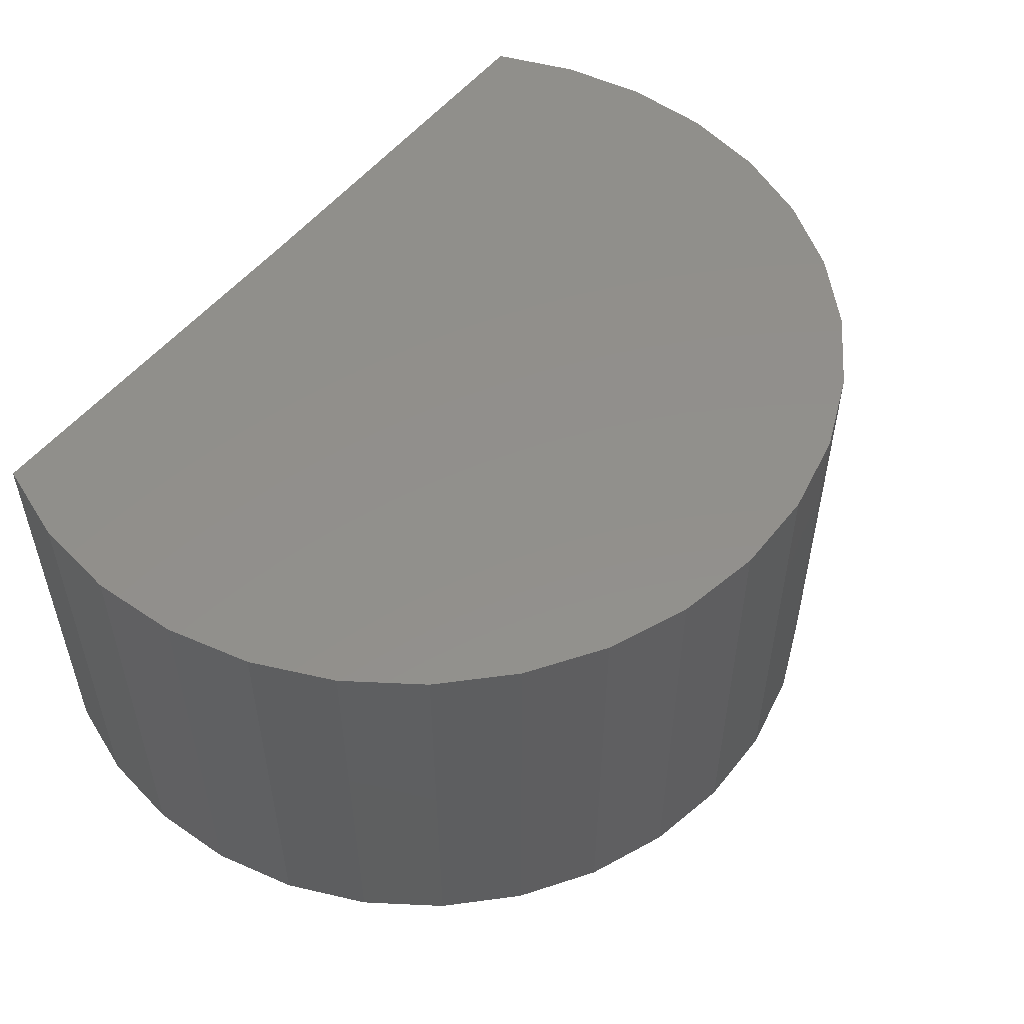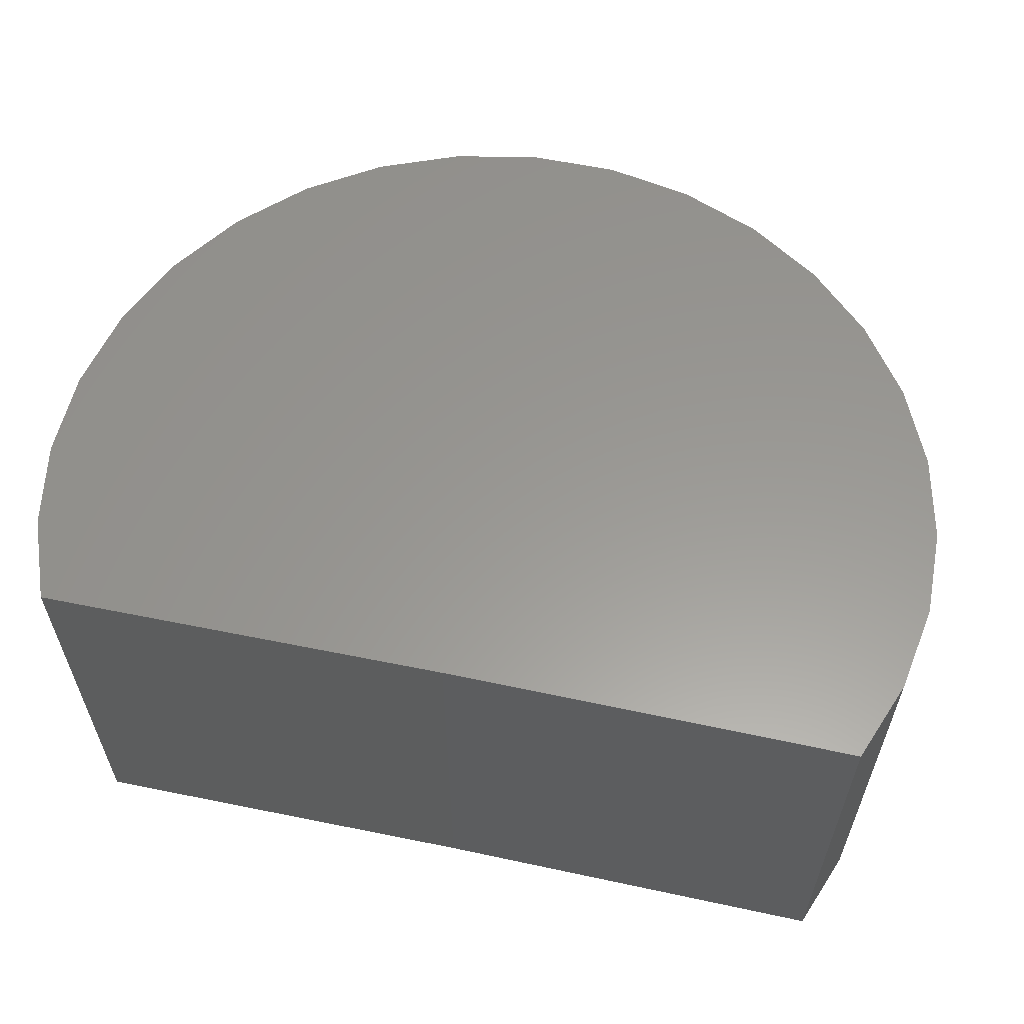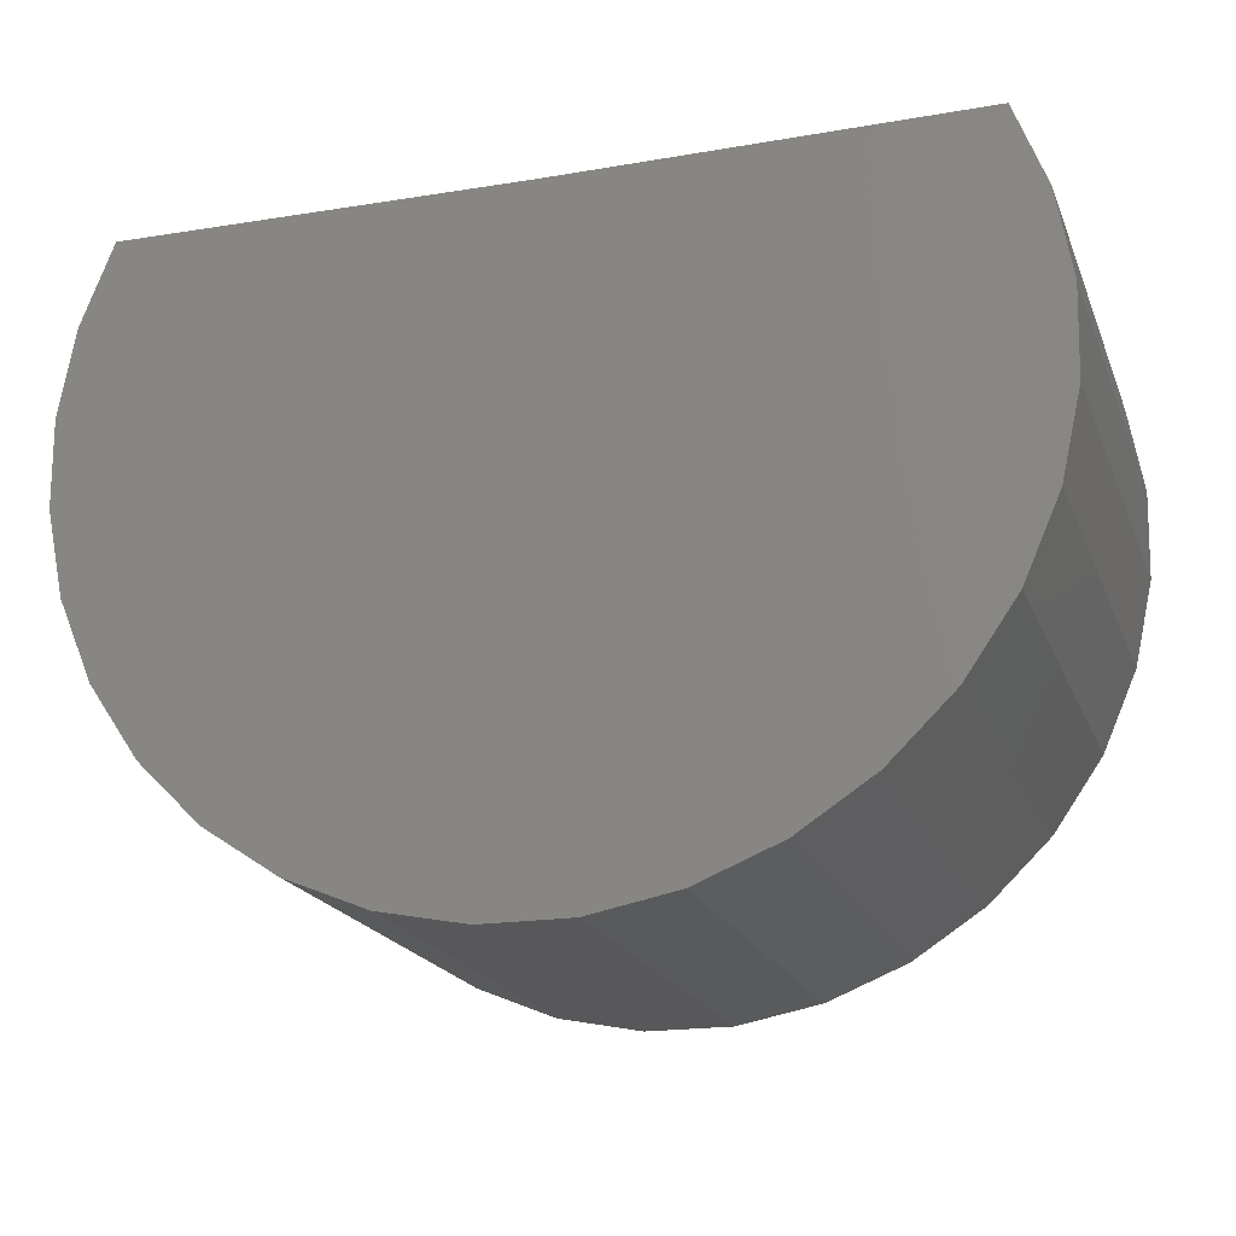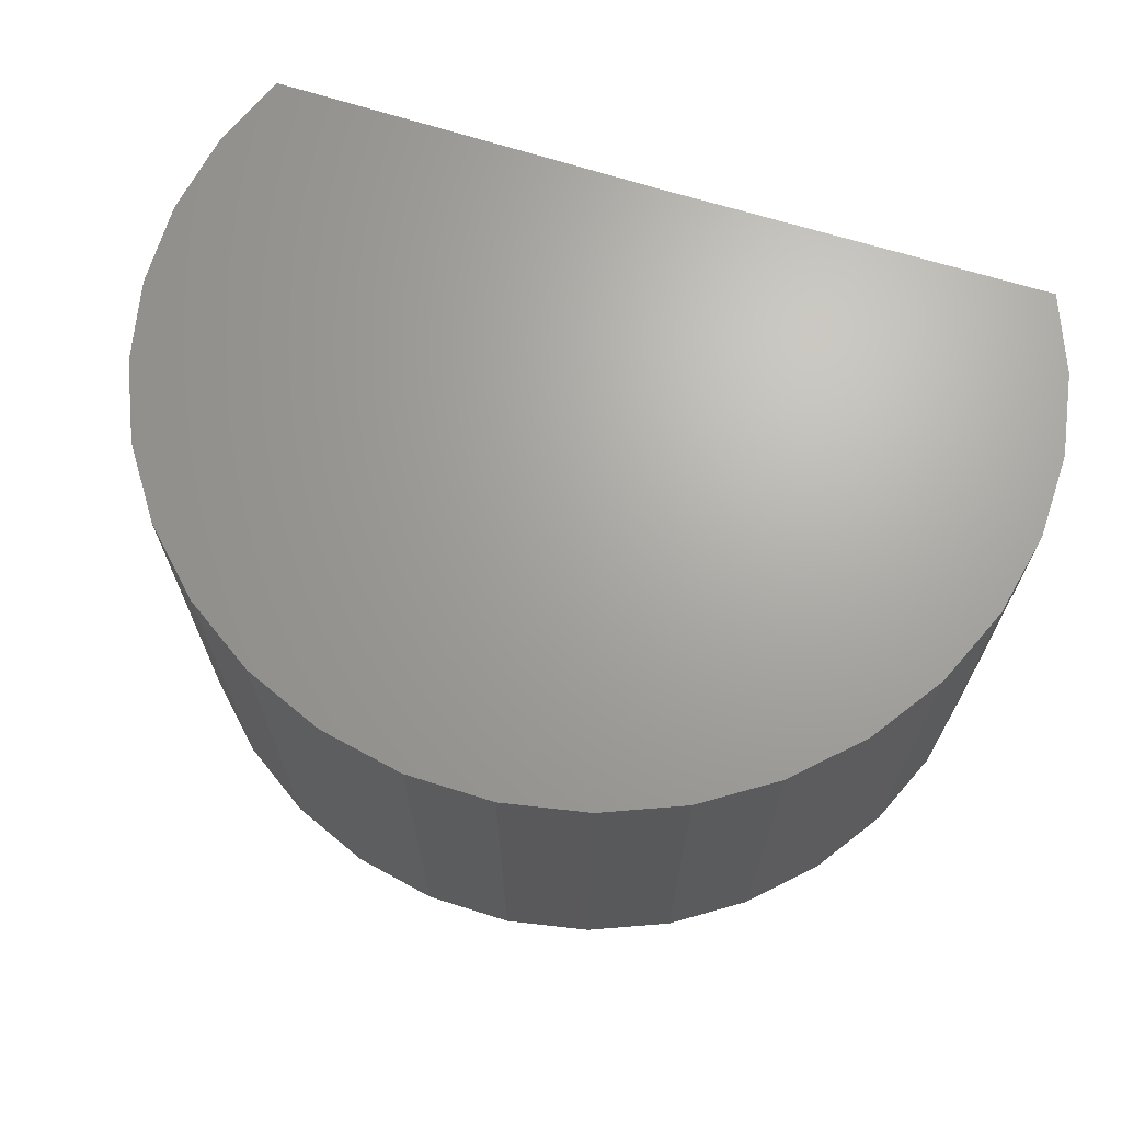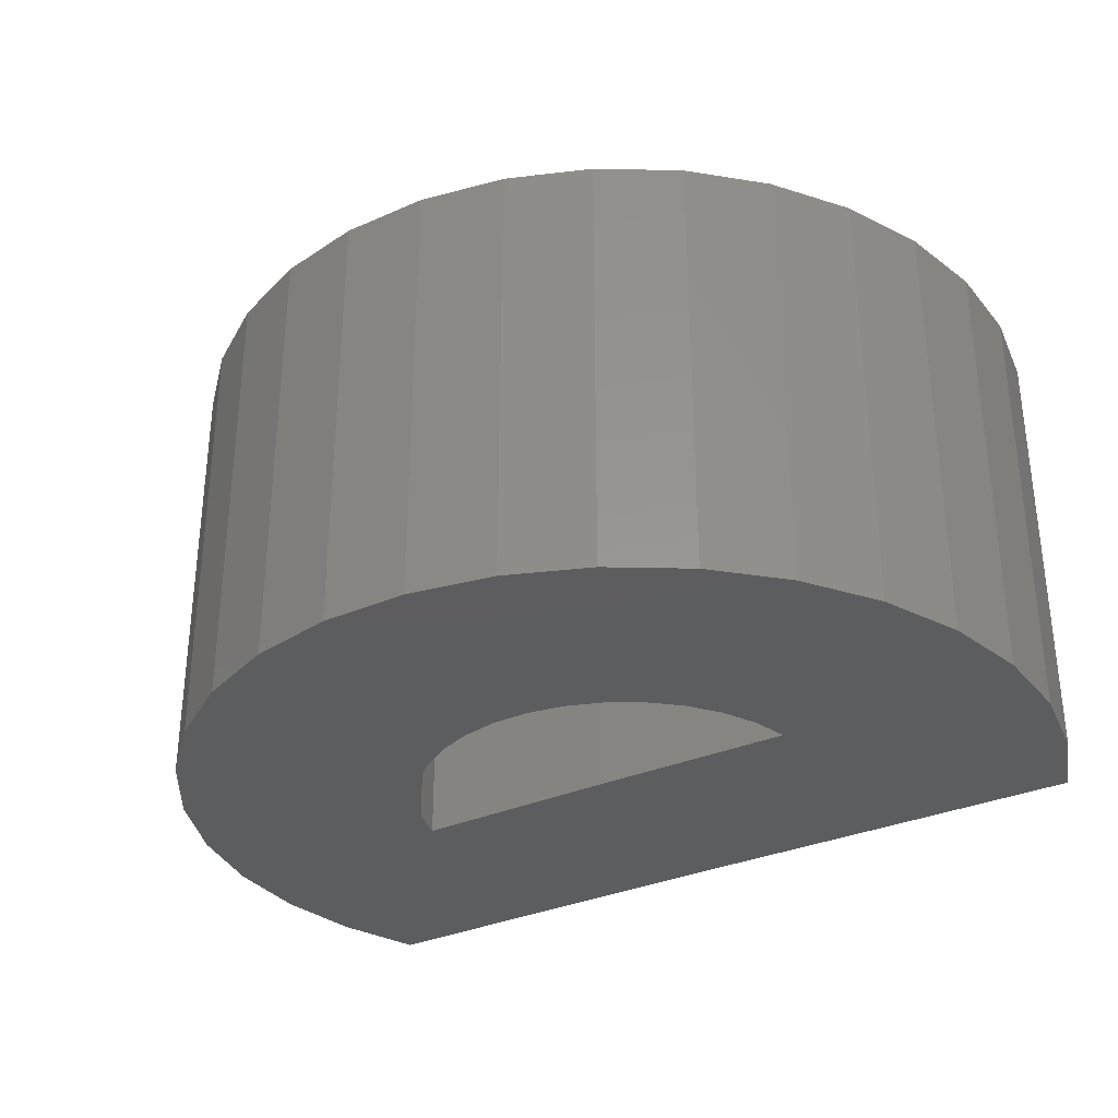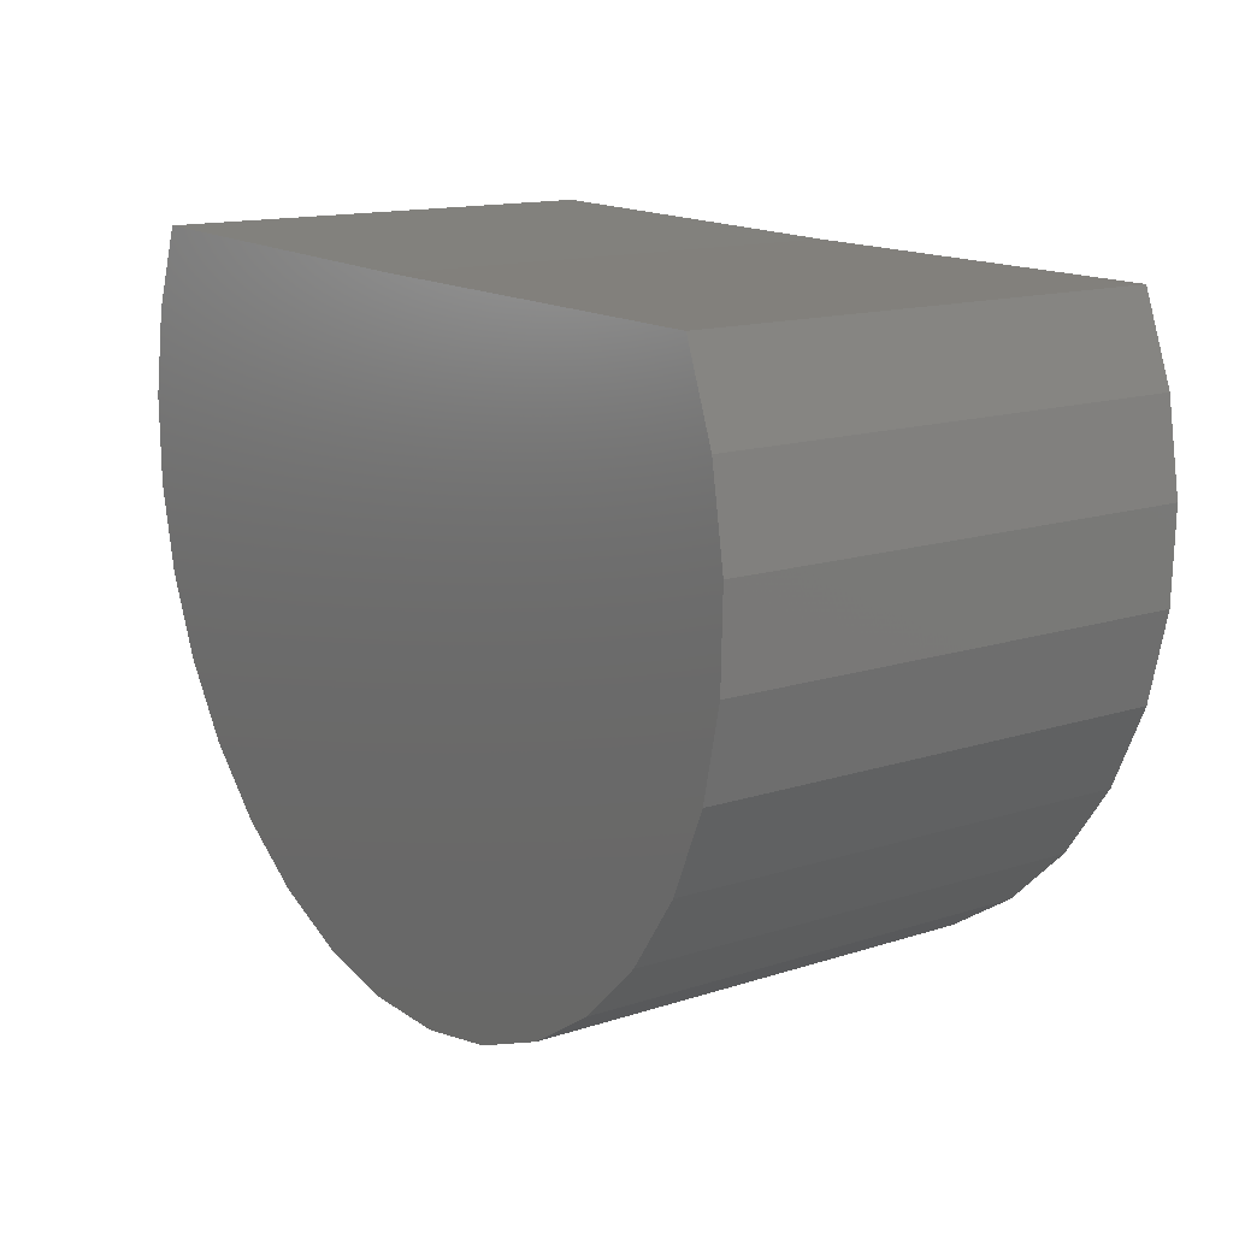
<metadata>
{"format":"stl","ext":"stl","renderer":"f3d","projection":"perspective","resolution":1024,"background":"white","views":[{"elev":52.4,"azim":-53.0,"up":"+Z"},{"elev":59.1,"azim":-168.2,"up":"+Z"},{"elev":-20.0,"azim":17.7,"up":"+Y"},{"elev":67.6,"azim":17.2,"up":"+Z"},{"elev":-32.2,"azim":31.3,"up":"+Z"},{"elev":14.4,"azim":54.9,"up":"+Y"}]}
</metadata>
<code>
# stl→obj: 80 verts, 156 faces
v -1.573 0.6086 -0.375
v -1.714 0.1107 -0.375
v -1.668 0.3665 -0.375
v 0.8305 0.5938 -0.375
v 0.9222 0.3505 -0.375
v -0.3713 0.5938 -0.375
v -1.555 -0.6429 -0.375
v -1.657 -0.4037 -0.375
v -0.5485 -0.6004 -0.375
v -0.4361 -0.622 -0.375
v -0.5132 -1.337 -0.375
v -0.768 -1.285 -0.375
v -1.008 -1.185 -0.375
v -1.224 -1.041 -0.375
v -1.409 -0.8581 -0.375
v -1.71 -0.1493 -0.375
v -0.9059 -0.3298 -0.375
v -0.8368 -0.4211 -0.375
v -0.7523 -0.4983 -0.375
v -0.6551 -0.5587 -0.375
v -0.3216 -0.6227 -0.375
v -0.2089 -0.6025 -0.375
v 0.797 -0.6574 -0.375
v 0.6484 -0.8708 -0.375
v 0.4616 -1.052 -0.375
v 0.2435 -1.193 -0.375
v 0.002162 -1.29 -0.375
v -0.2533 -1.338 -0.375
v 0.9016 -0.4194 -0.375
v -0.1018 -0.5621 -0.375
v -0.003869 -0.5029 -0.375
v 0.08162 -0.4268 -0.375
v 0.1518 -0.3363 -0.375
v 0.9585 -0.1657 -0.375
v 0.9654 0.09415 -0.375
v 0.2374 -0.125 -0.375
v -0.3758 -0.125 -0.375
v -0.9889 -0.1174 -0.375
v -0.9571 -0.2274 -0.375
v 0.2043 -0.2346 -0.375
v -0.4361 -0.622 0.25
v -0.5485 -0.6004 0.25
v -0.6551 -0.5587 0.25
v -0.7523 -0.4983 0.25
v -0.8368 -0.4211 0.25
v -0.9059 -0.3298 0.25
v -0.9571 -0.2274 0.25
v -0.9889 -0.1174 0.25
v -0.3216 -0.6227 0.25
v -0.2089 -0.6025 0.25
v -0.1018 -0.5621 0.25
v -0.003869 -0.5029 0.25
v 0.08162 -0.4268 0.25
v 0.1518 -0.3363 0.25
v 0.2043 -0.2346 0.25
v 0.2374 -0.125 0.25
v -0.3758 -0.125 0.25
v -1.573 0.6086 0.9688
v -1.668 0.3665 0.9688
v -1.714 0.1107 0.9688
v -1.71 -0.1493 0.9688
v -1.657 -0.4037 0.9688
v -1.555 -0.6429 0.9688
v -1.409 -0.8581 0.9688
v -1.224 -1.041 0.9688
v -1.008 -1.185 0.9688
v -0.768 -1.285 0.9688
v -0.5132 -1.337 0.9688
v -0.2533 -1.338 0.9688
v 0.002162 -1.29 0.9688
v 0.2435 -1.193 0.9688
v 0.4616 -1.052 0.9688
v 0.6484 -0.8708 0.9688
v 0.797 -0.6574 0.9688
v 0.9016 -0.4194 0.9688
v 0.9585 -0.1657 0.9688
v 0.9654 0.09415 0.9688
v 0.9222 0.3505 0.9688
v 0.8305 0.5938 0.9688
v -0.3713 0.5938 0.9688
f 1 2 3
f 4 5 6
f 7 8 9
f 7 9 10
f 7 10 11
f 7 11 12
f 7 12 13
f 7 13 14
f 7 14 15
f 8 16 17
f 8 17 18
f 8 18 19
f 8 19 20
f 8 20 9
f 21 22 23
f 21 23 24
f 21 24 25
f 21 25 26
f 21 26 27
f 21 27 28
f 21 28 11
f 21 11 10
f 29 23 22
f 29 22 30
f 29 30 31
f 29 31 32
f 29 32 33
f 29 33 34
f 5 35 6
f 6 35 36
f 6 36 1
f 1 36 37
f 1 37 2
f 2 37 38
f 2 38 16
f 16 38 39
f 16 39 17
f 36 35 40
f 40 35 34
f 40 34 33
f 41 9 42
f 42 9 20
f 42 20 43
f 43 20 19
f 43 19 44
f 44 19 18
f 44 18 45
f 45 18 17
f 45 17 46
f 46 17 39
f 46 39 47
f 47 39 38
f 47 38 48
f 9 41 10
f 10 41 49
f 10 49 21
f 21 49 50
f 21 50 22
f 22 50 51
f 22 51 30
f 30 51 52
f 30 52 31
f 31 52 53
f 31 53 32
f 32 53 54
f 32 54 33
f 33 54 55
f 33 55 40
f 40 55 56
f 40 56 36
f 37 36 57
f 57 36 56
f 37 57 38
f 38 57 48
f 58 1 59
f 59 1 3
f 59 3 60
f 60 3 2
f 60 2 61
f 61 2 16
f 61 16 62
f 62 16 8
f 62 8 63
f 63 8 7
f 63 7 64
f 64 7 15
f 64 15 65
f 65 15 14
f 65 14 66
f 66 14 13
f 66 13 67
f 67 13 12
f 67 12 68
f 68 12 11
f 68 11 69
f 69 11 28
f 69 28 70
f 70 28 27
f 70 27 71
f 71 27 26
f 71 26 72
f 72 26 25
f 72 25 73
f 73 25 24
f 73 24 74
f 74 24 23
f 74 23 75
f 75 23 29
f 75 29 76
f 76 29 34
f 76 34 77
f 77 34 35
f 77 35 78
f 78 35 5
f 78 5 79
f 79 5 4
f 80 58 68
f 80 68 69
f 80 69 70
f 80 70 71
f 80 71 72
f 80 72 73
f 80 73 74
f 80 74 79
f 58 59 62
f 58 62 63
f 58 63 64
f 58 64 65
f 58 65 66
f 58 66 67
f 58 67 68
f 77 78 76
f 76 78 75
f 78 79 75
f 75 79 74
f 61 62 60
f 60 62 59
f 6 80 4
f 4 80 79
f 6 1 80
f 80 1 58
f 57 56 55
f 57 55 54
f 57 54 53
f 57 53 52
f 57 52 51
f 57 51 50
f 57 50 49
f 57 49 41
f 57 41 48
f 48 41 42
f 48 42 43
f 48 43 44
f 48 44 45
f 48 45 46
f 48 46 47

</code>
